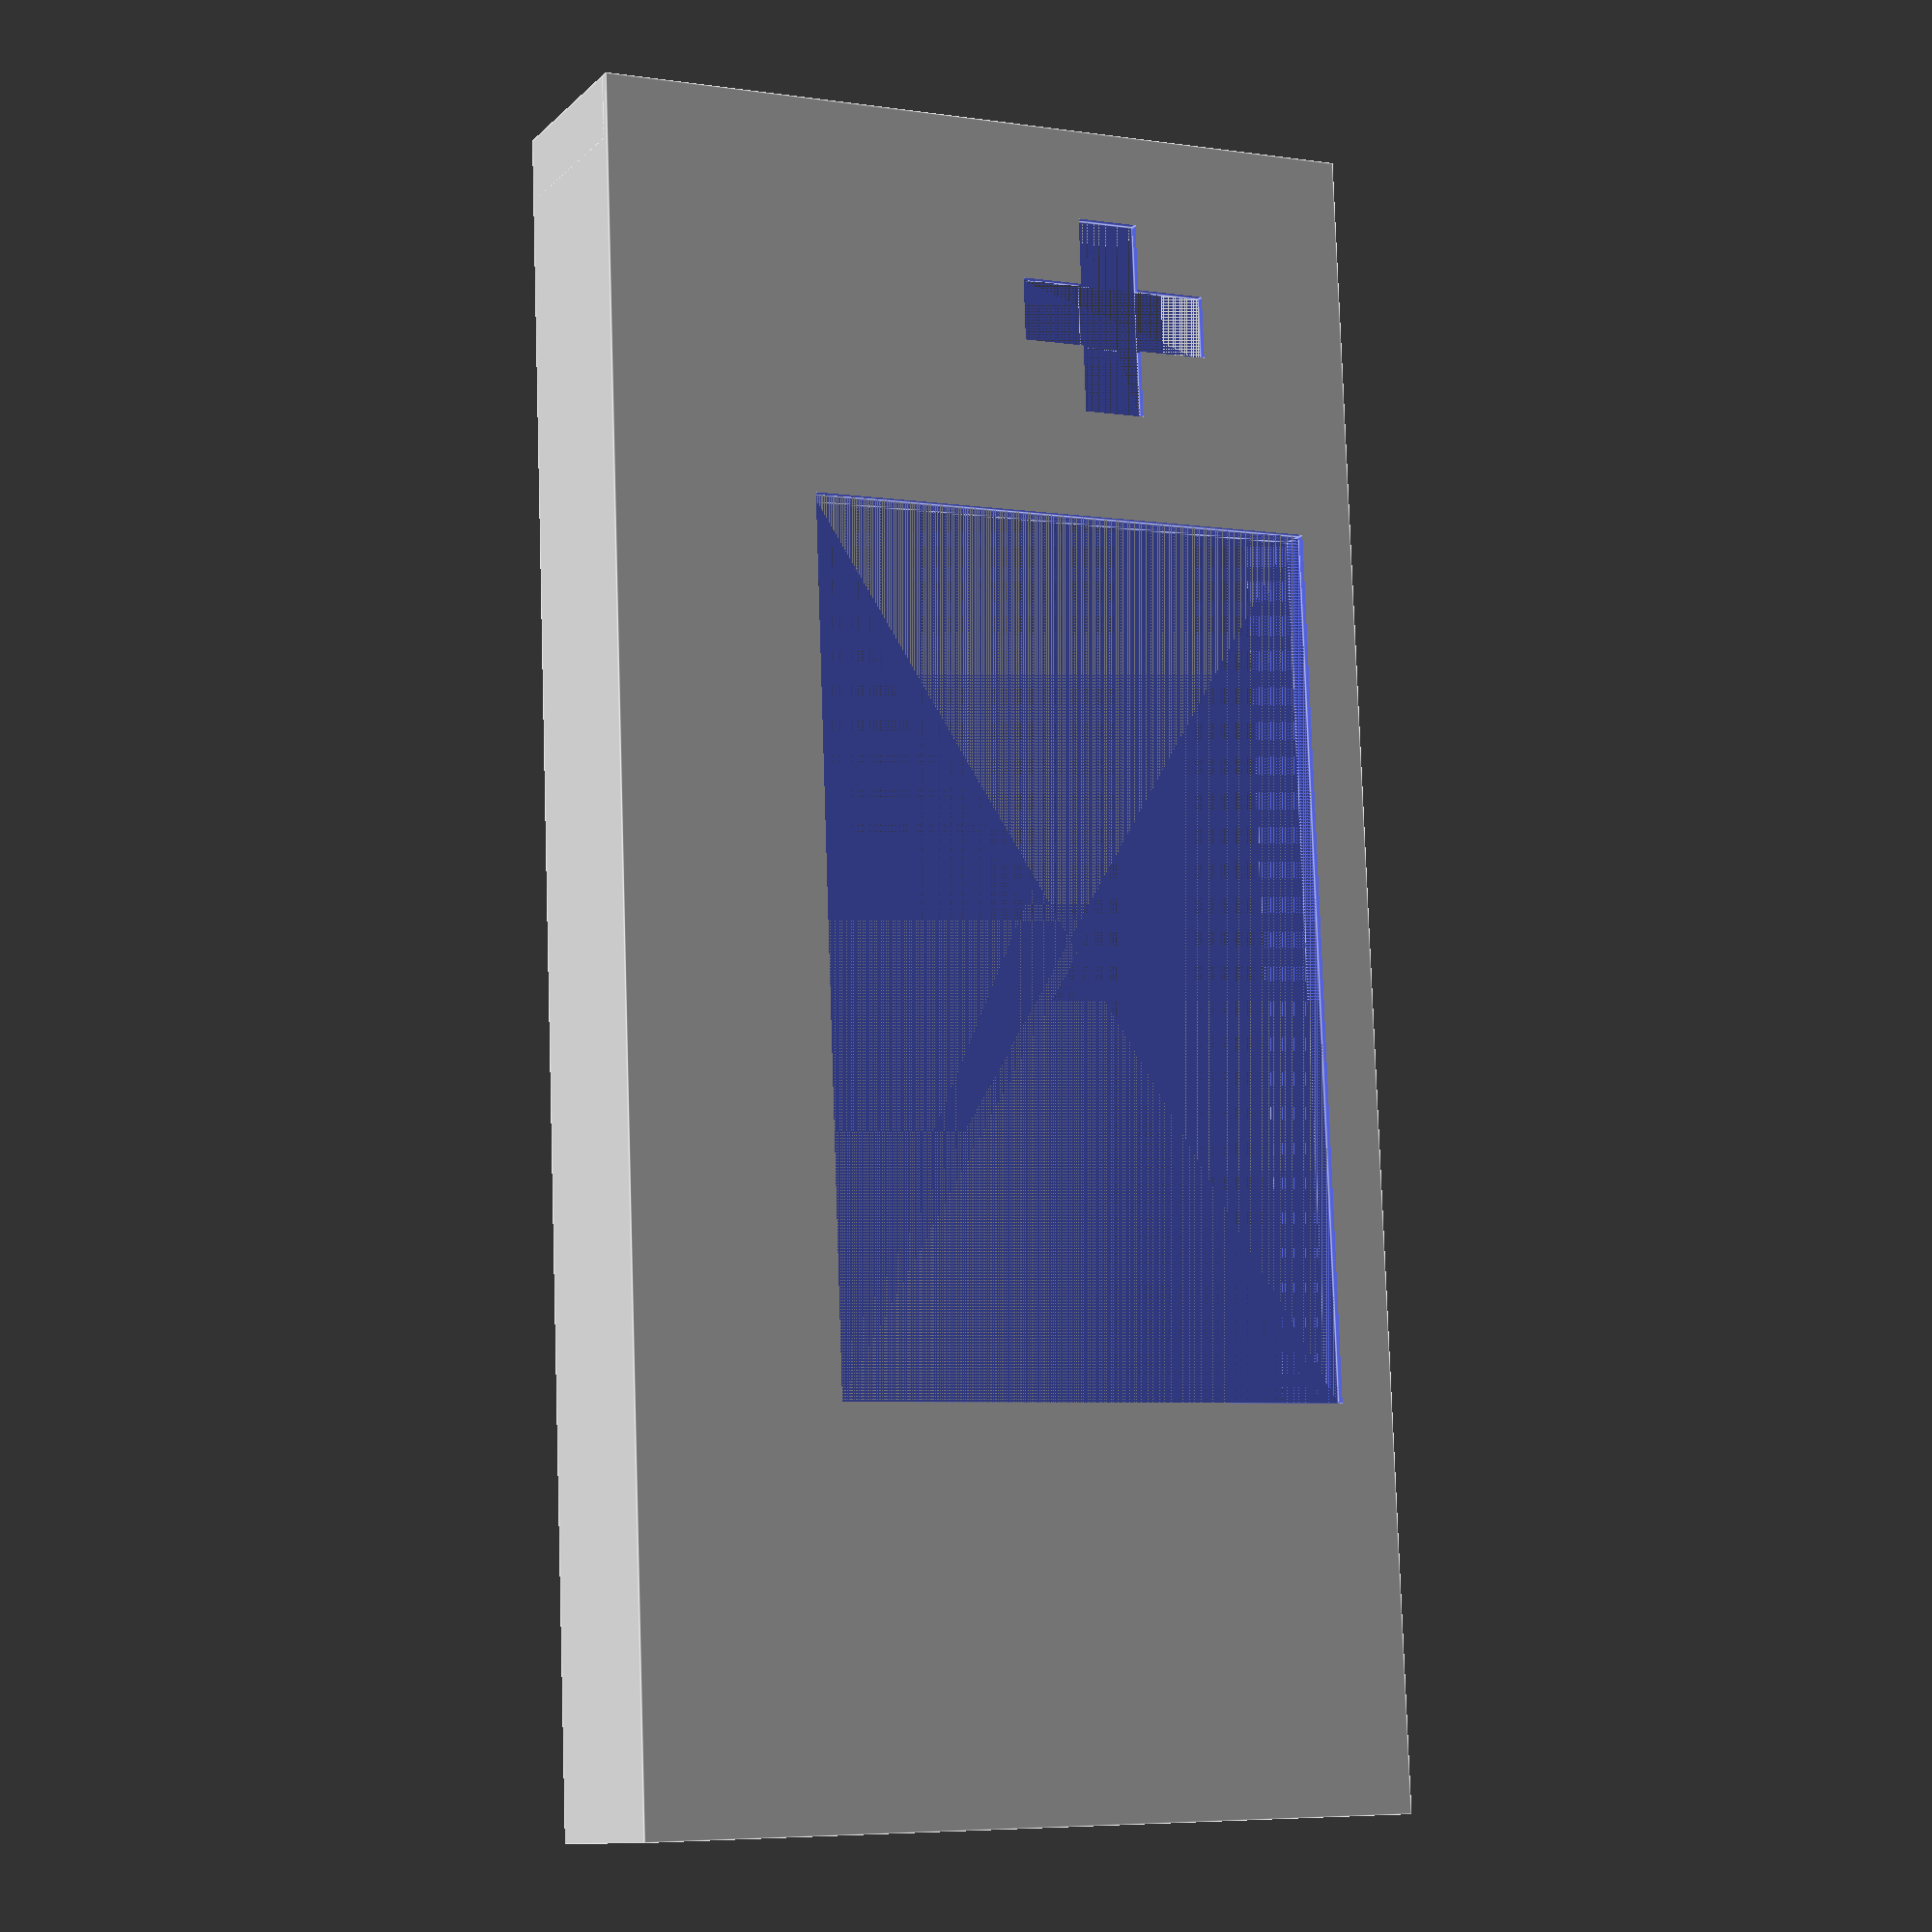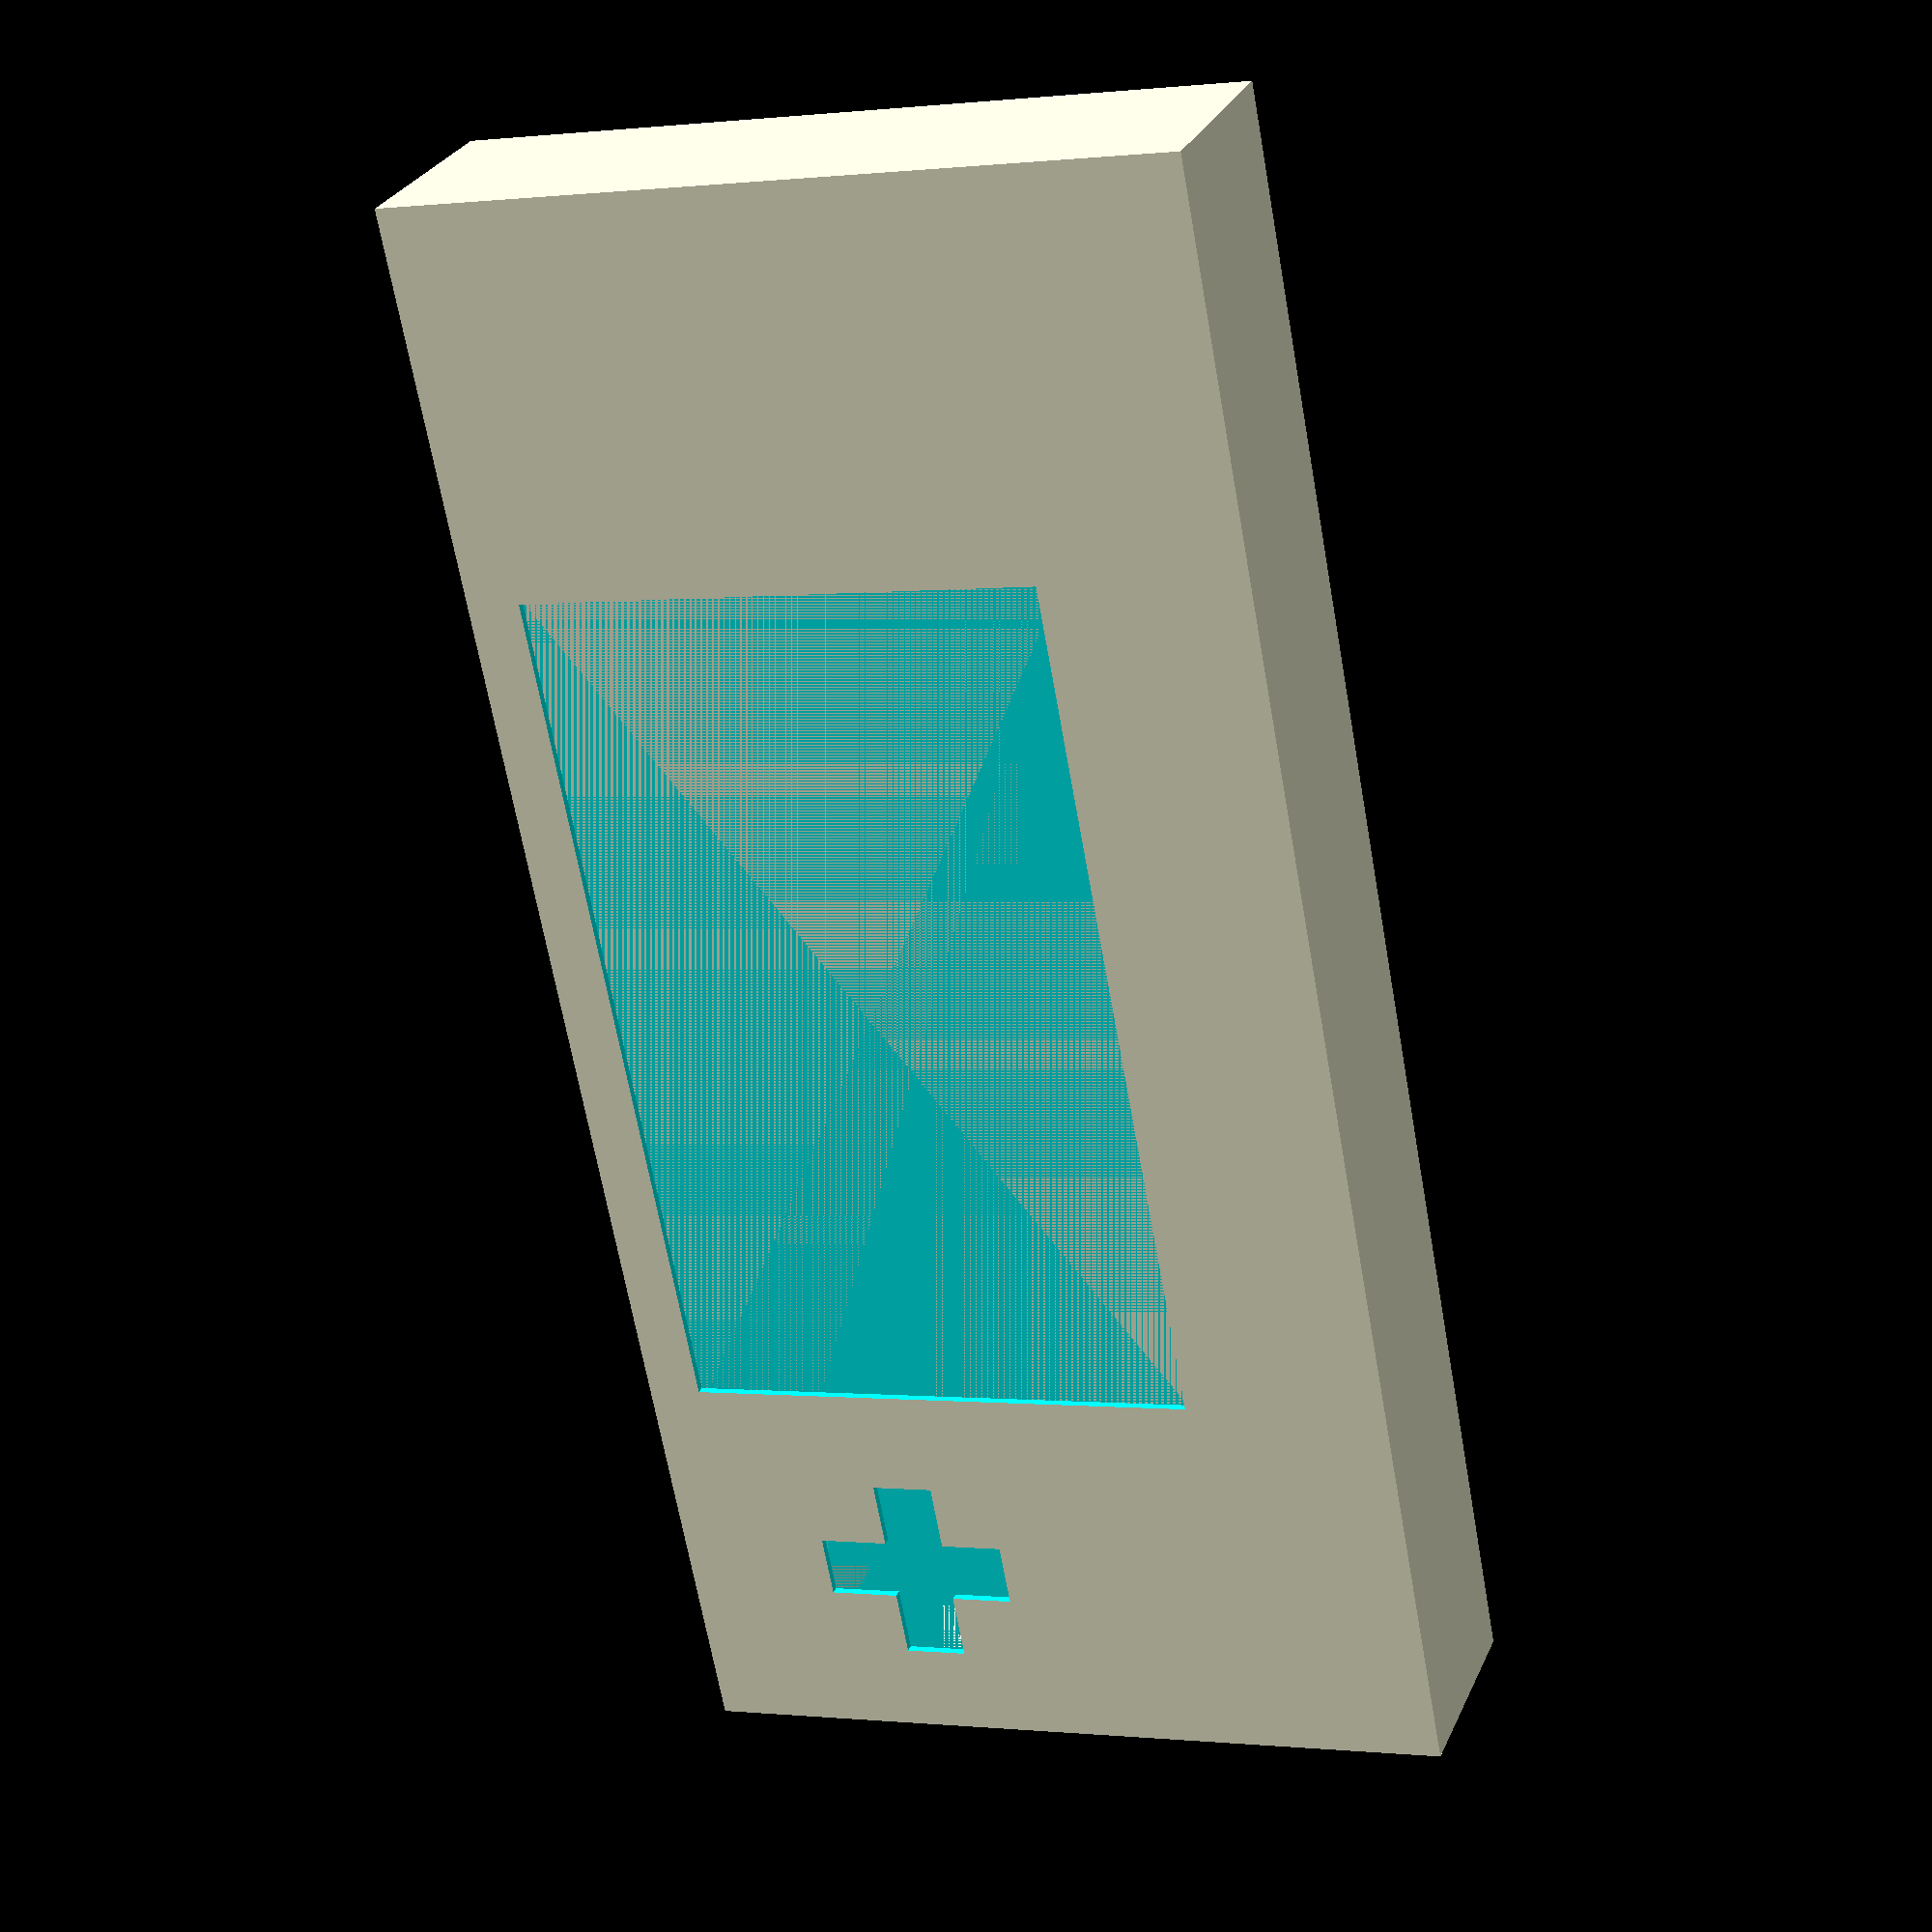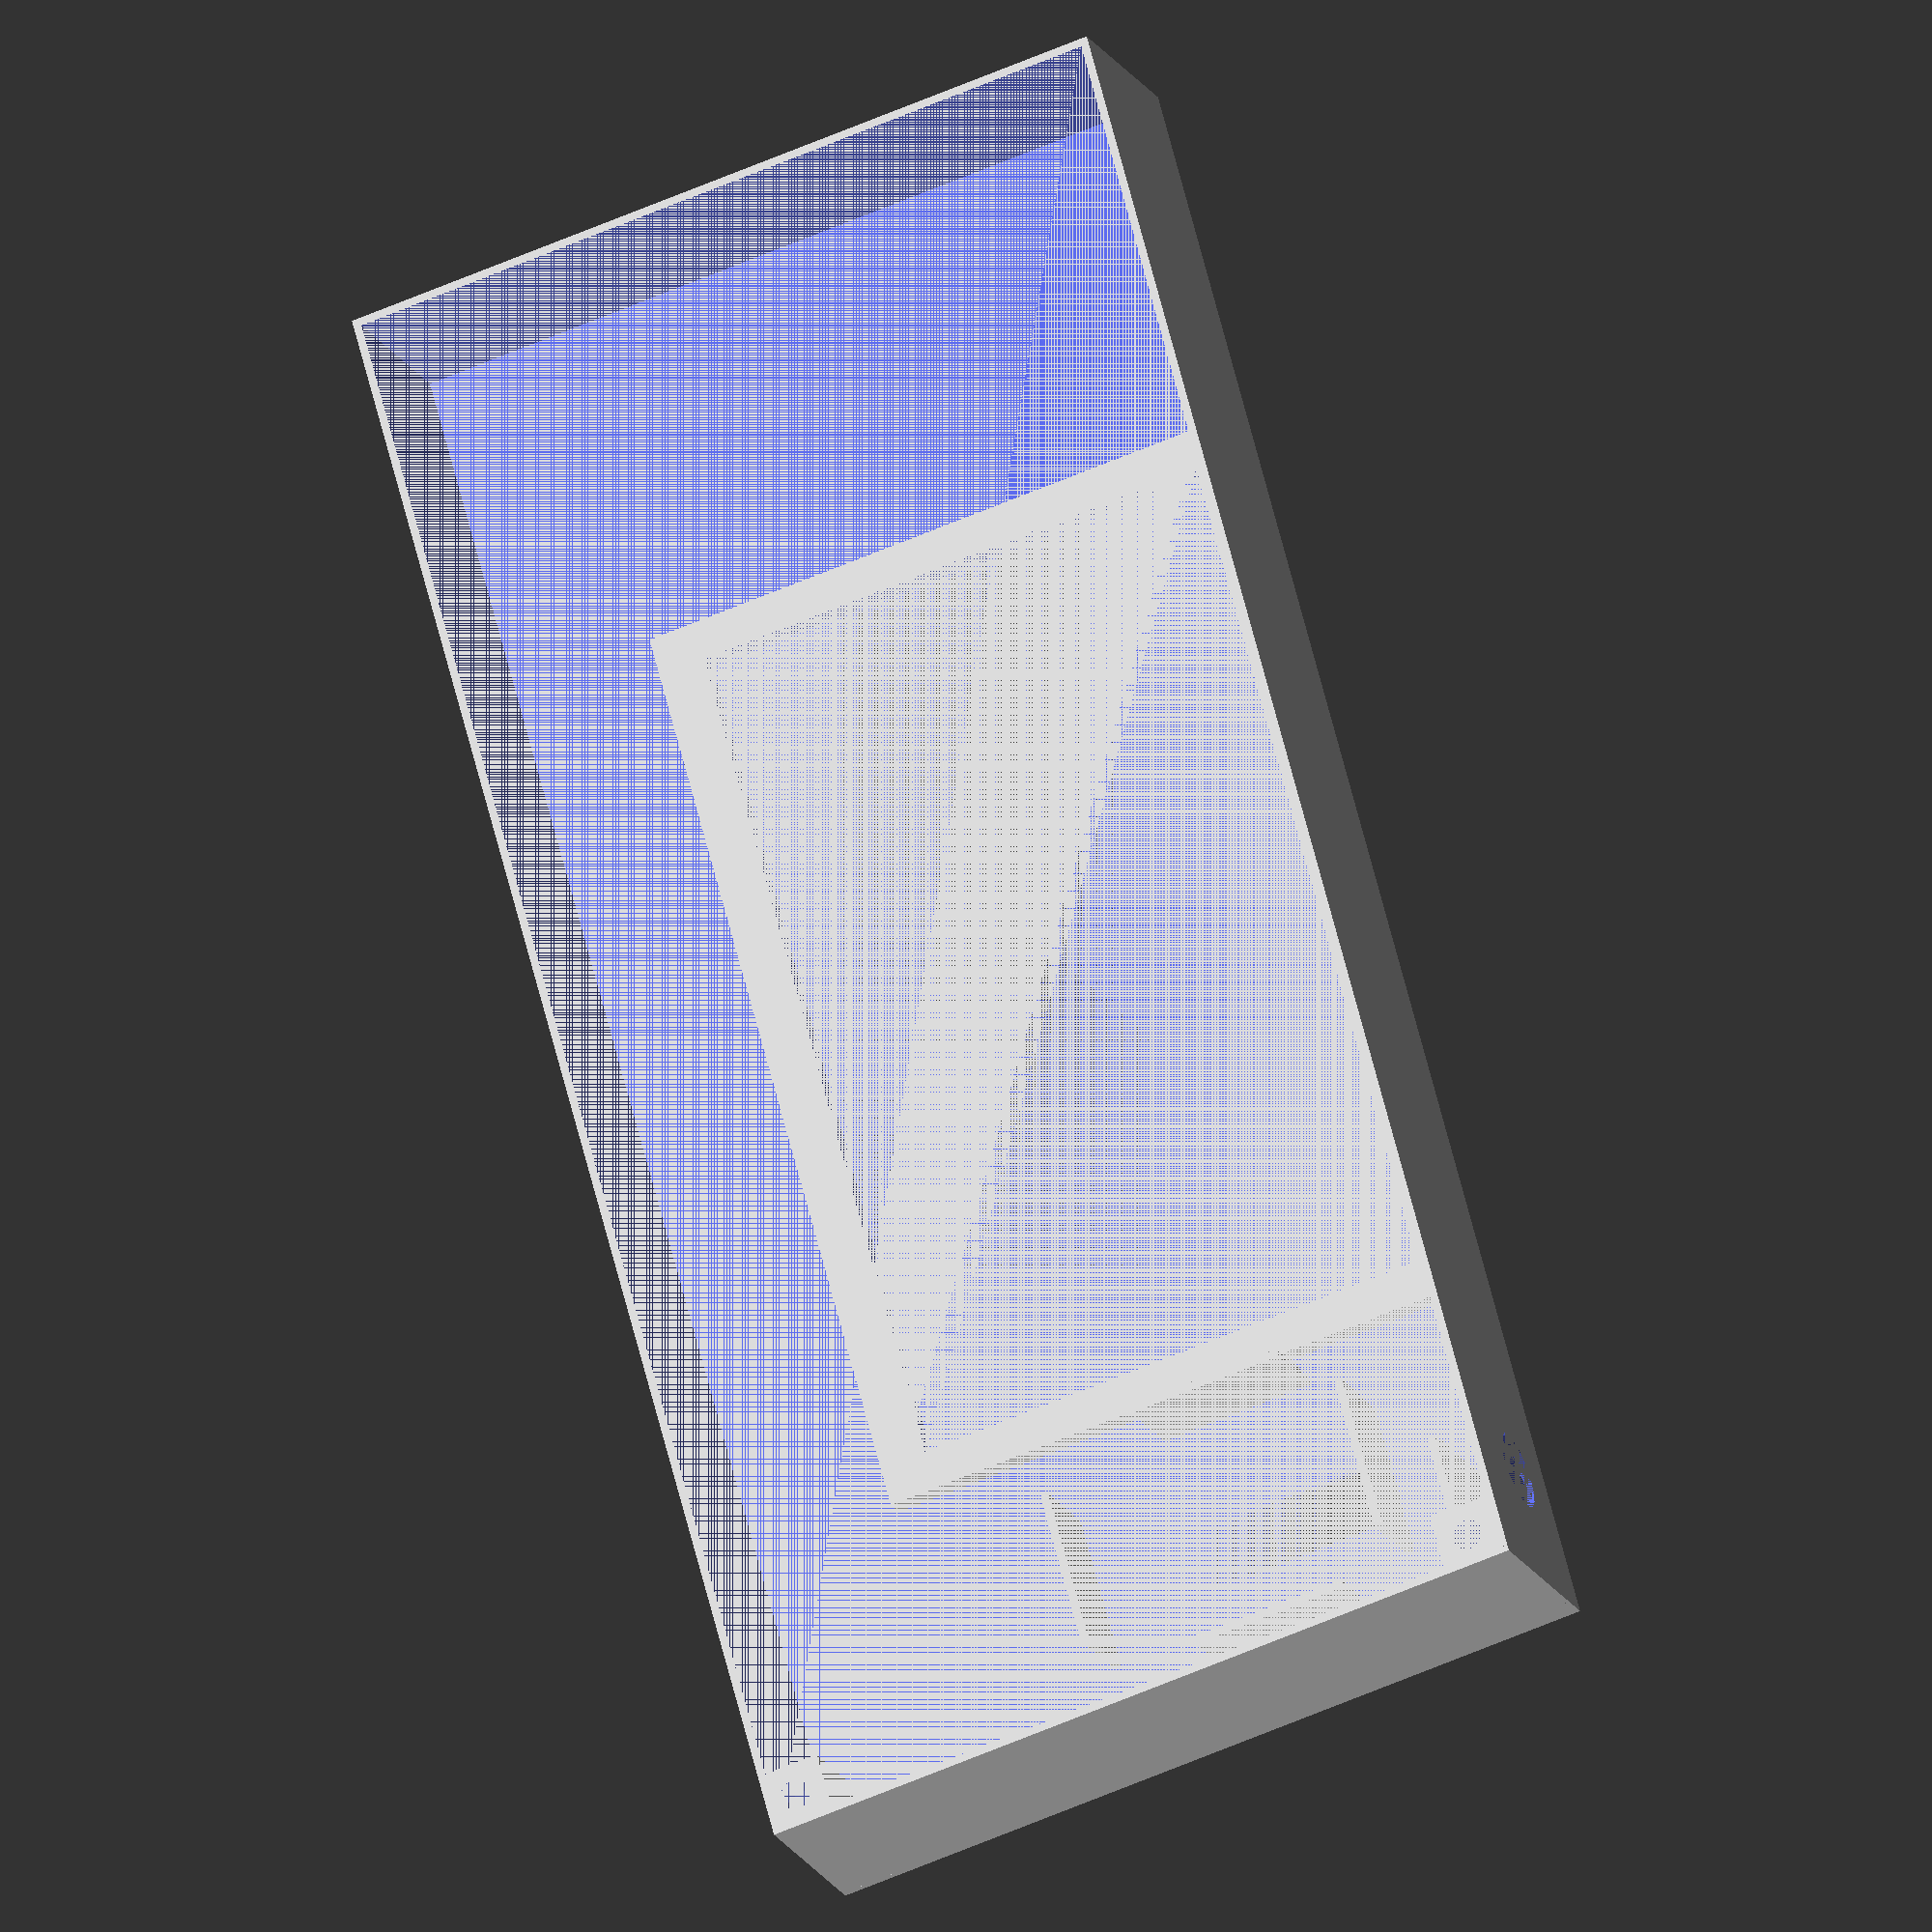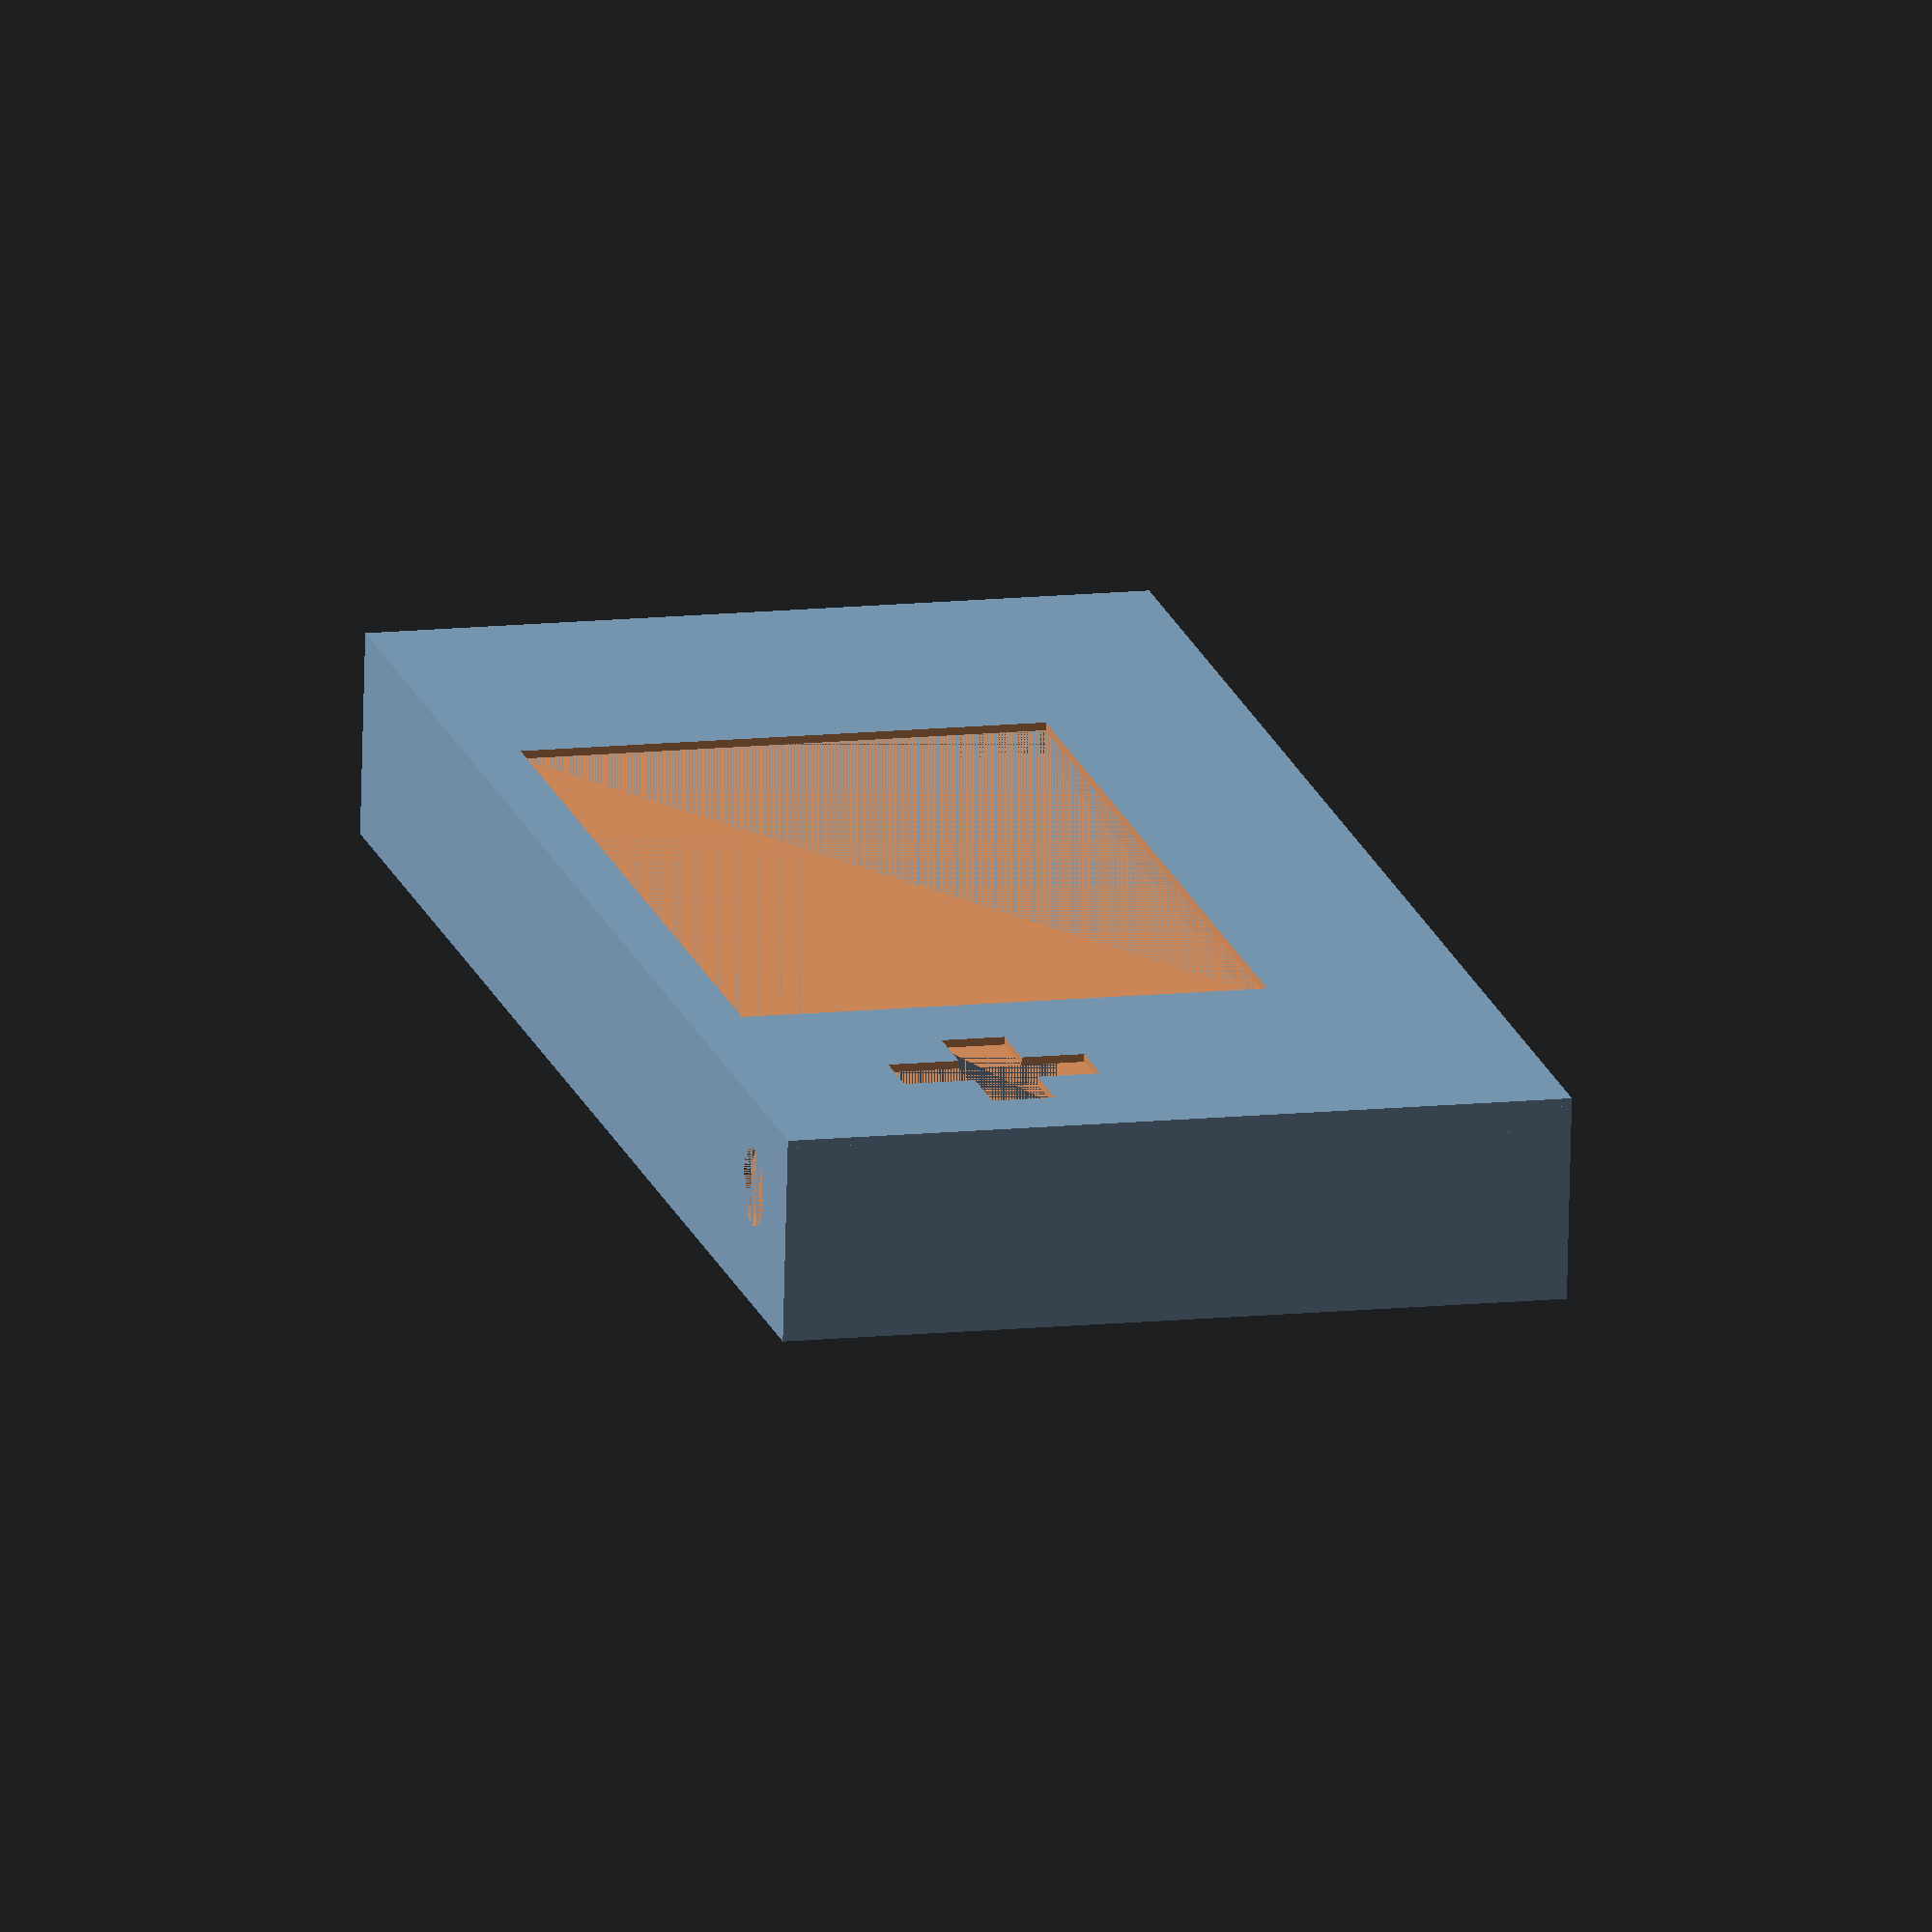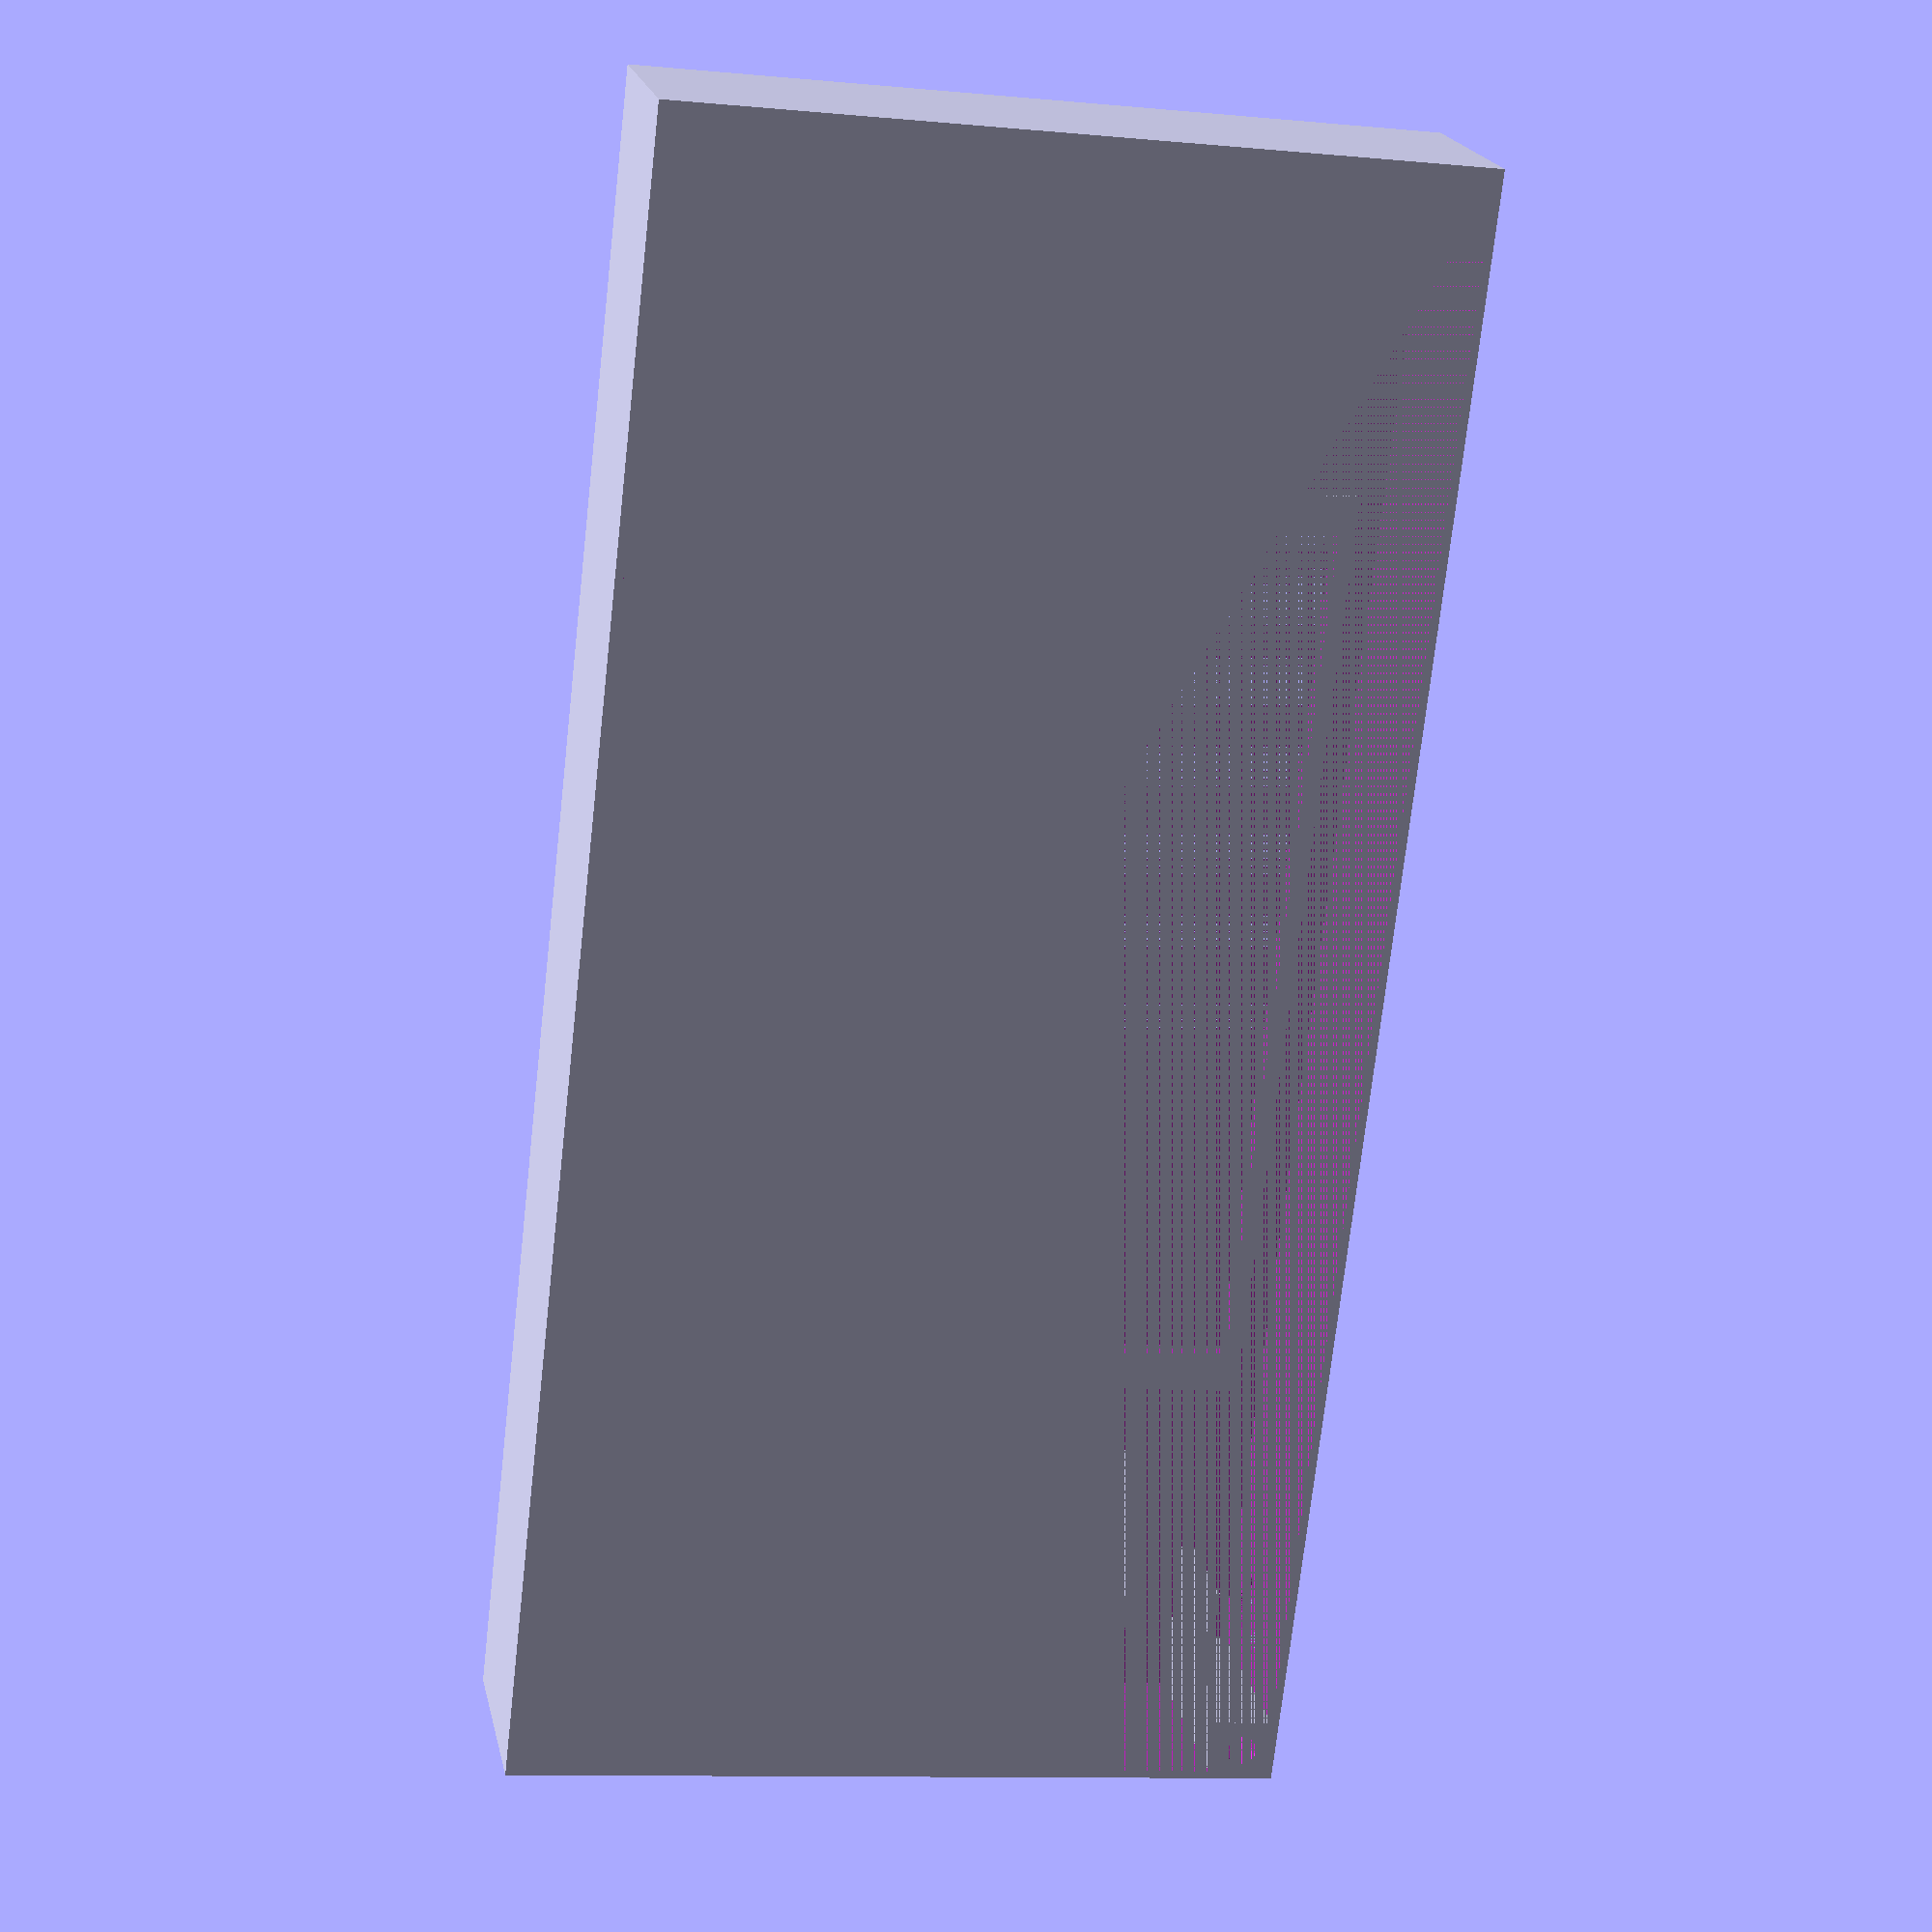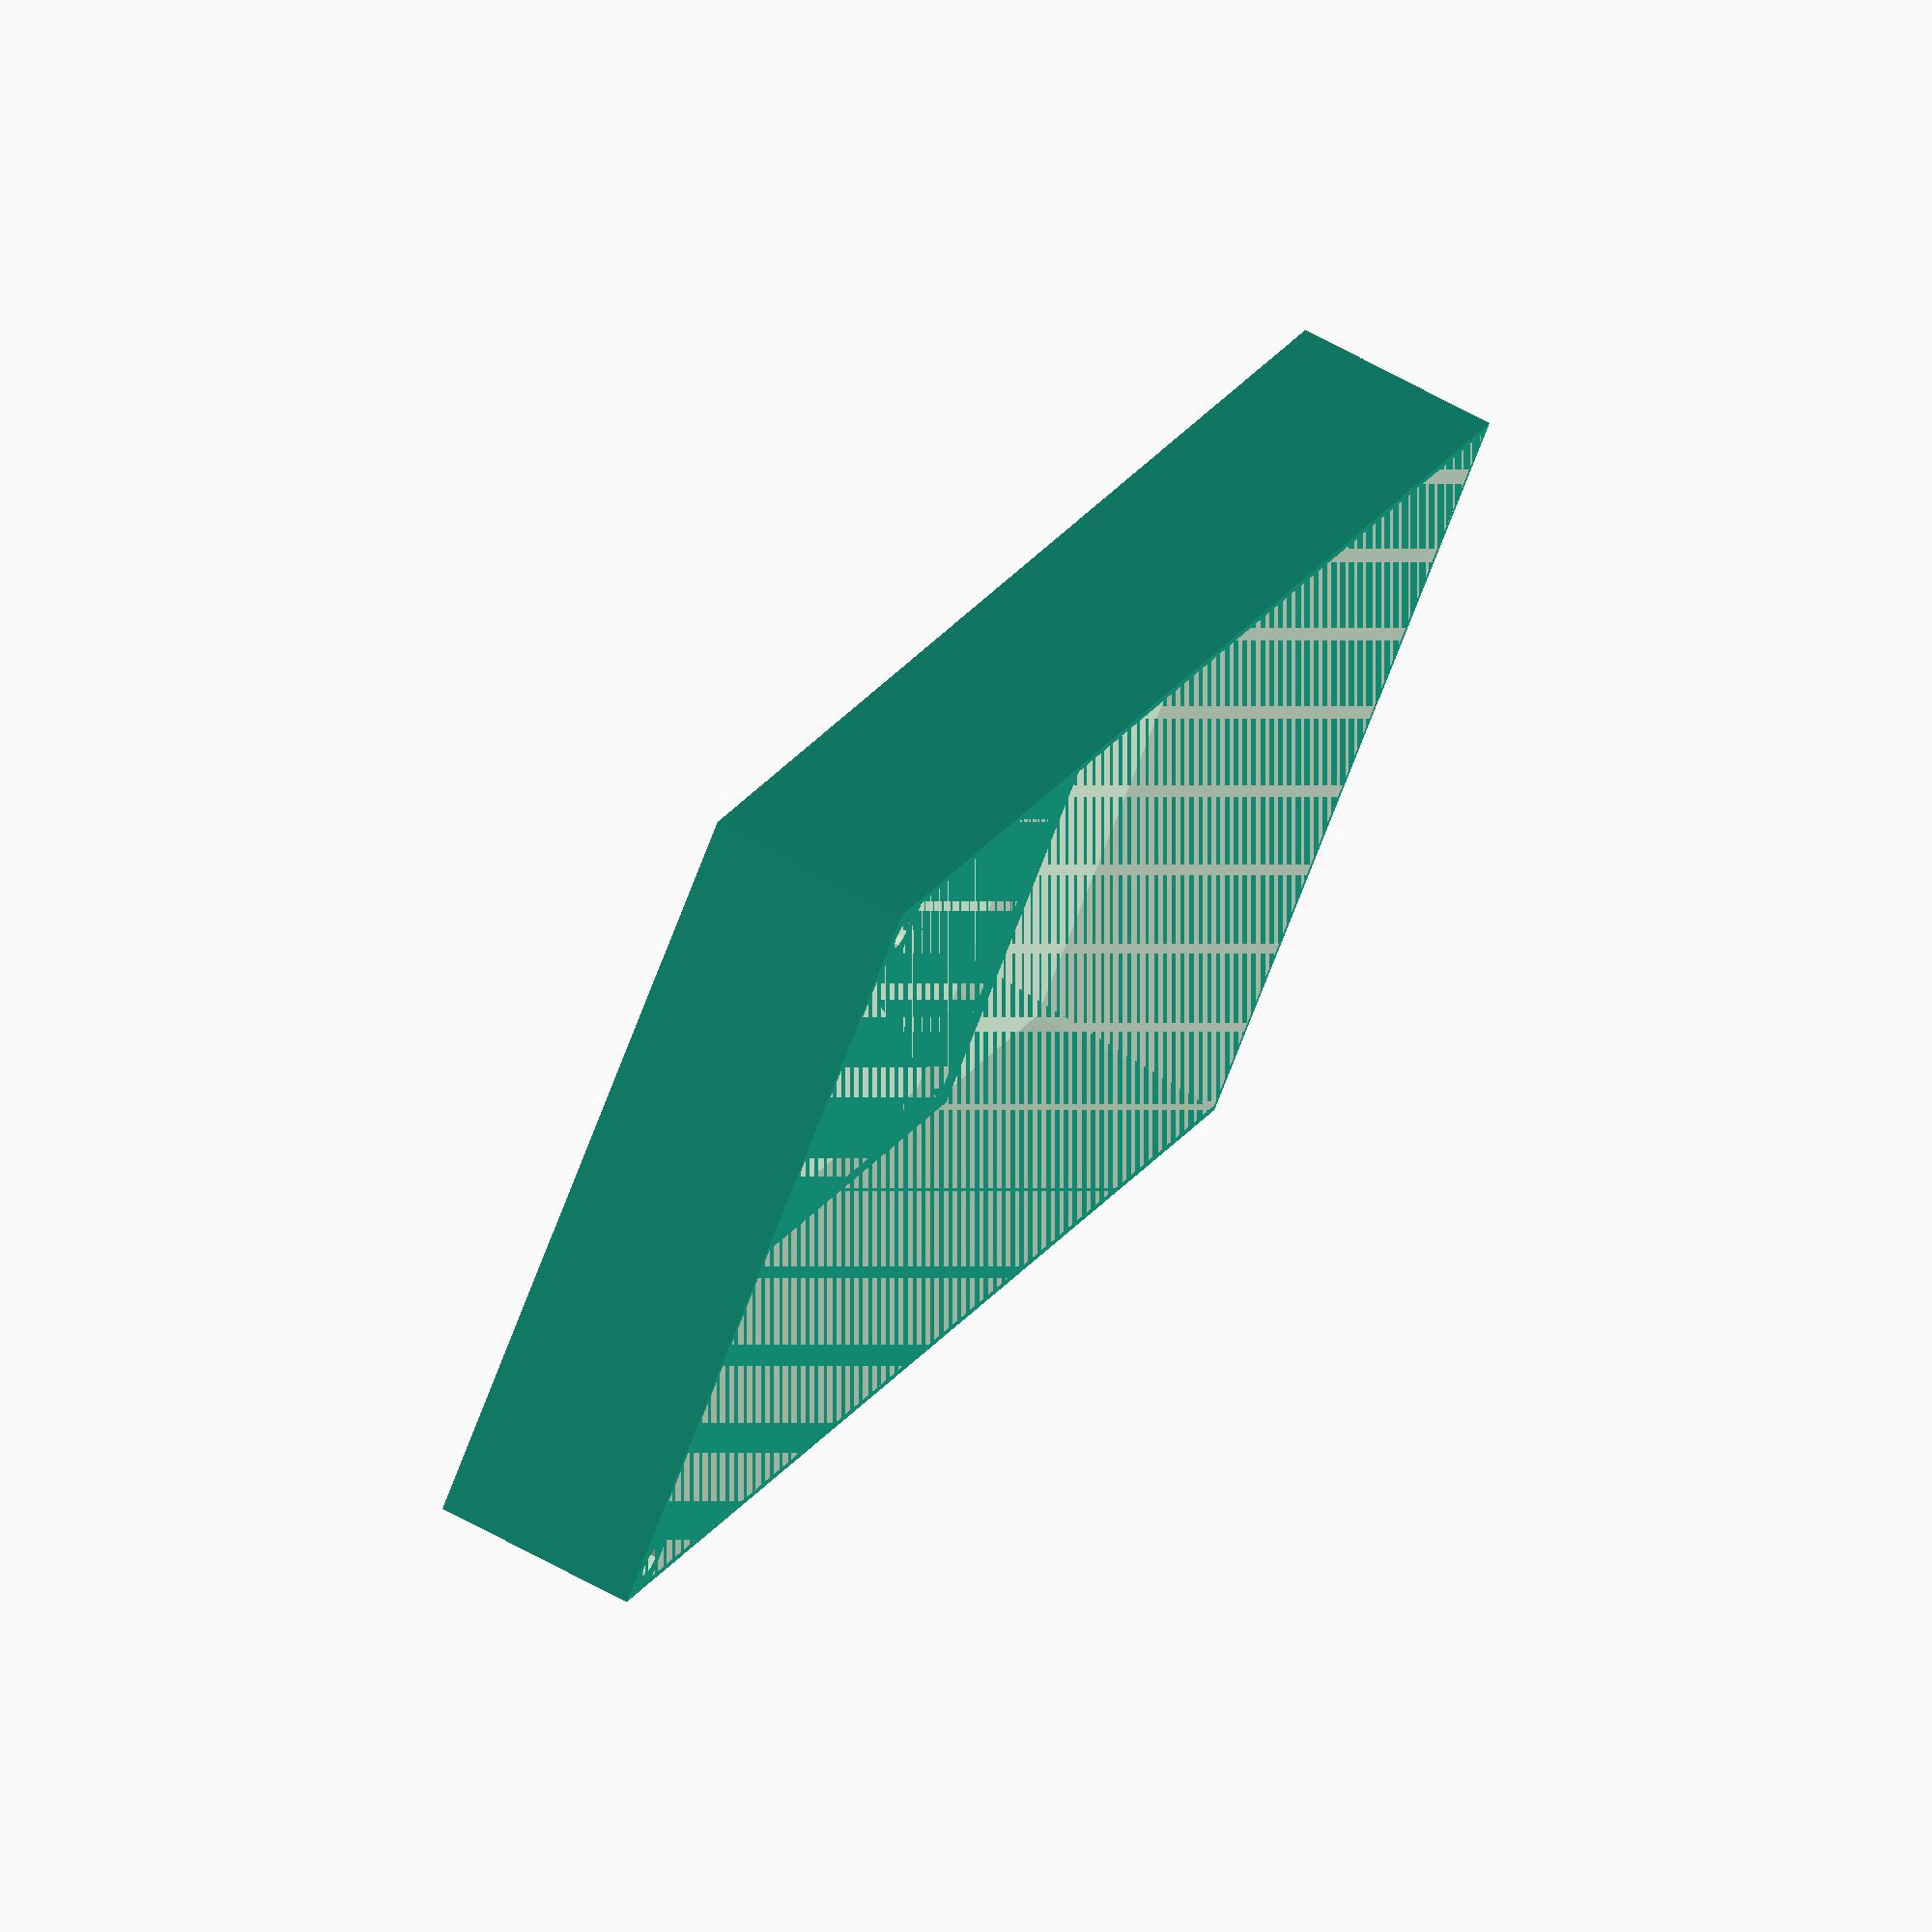
<openscad>
screenExtW =120;
screenExtH = 75;
screenIntW = 110;
screenIntH = 67;
screenZ = 3;
screenIntX = 5;
screenIntY = 6;
screenX = 45;
screenY = 20;

H         = 100;
W         = 50 * 2 + screenIntW;
Z         = 25;
thickness = 1;

rotation_before_print=0;
rotate([0, rotation_before_print, 0]) {

    // screen emulation
    translate([screenX, screenY, Z -screenZ]) {
    difference() {
        cube([screenExtW, screenExtH, screenZ]);
        translate([screenIntX, screenIntY, 0])cube([screenIntW, screenIntH, screenZ]);
    }
}
    
    union () {
        difference () {
            // box
            //minkowski() {
                cube([W,H,thickness+Z]);
                //cylinder(r=1,h=1);
            //}
            // extrusion
            translate([thickness, thickness, 0]) cube([W-(2*thickness) ,H-(2 * thickness),Z]);
            
            // screen extrusion
            translate([screenX+screenIntX, screenY+screenIntY, Z]) cube([screenIntW, screenIntH, screenZ]);

            // D-pad
            crossY = 55;
            crossX = 20;
            translate([crossX, crossY, Z]) union() {
                crossW = 25;
                crossH = 8;
                cube([crossH, crossW, thickness*2]);
                translate([-(crossW-crossH)/2,(crossH+crossH)/2,0])  cube([crossW, crossH, thickness*2]);
            }

            // top button - hole
            translate([16, H, Z-10]) rotate([90, 0, 0]) cylinder(r=5,h=thickness);
         }
         // top button support
         supportZ= 16;
        translate([8, H-8.5, Z-supportZ]) cube([14, 1, supportZ]);


         // pillars for screws
         pillar = 8;
         // bottom
         difference() {
            cube([pillar, pillar, Z]);
            translate([pillar/2, pillar/2, -(Z-10)]) cylinder(r=2,h=Z*2, $fn=10);
         }
         // top
         translate([0, H-pillar-0.5, 0]) {
            difference() {
                cube([pillar, pillar, Z]);
                translate([pillar/2, pillar/2, -(Z-10)]) cylinder(r=2,h=Z*2, $fn=10);
             }
         }

        // PCB attachments
        difference() {
            attachW = 20;
            attachH = 12;
            attachZ = 1;
            union() {
                 // bottom
                 translate([15, 42-attachZ, Z-attachH]) cube([attachW, attachZ, attachH]);
                 // top
                 translate([15, 81, Z-attachH]) cube([attachW, attachZ, attachH]);
                 // right
                 translate([10-attachZ, 55, Z-attachH]) cube([attachZ, attachW, attachH]);
                 // left
                 translate([41, 55, Z-attachH]) cube([attachZ, attachW, attachH]);
            }
            // holes
            //translate([5, 58, Z-attachH+2]) rotate([0, 90, 0]) cylinder(r=1, h=40, $fn=10);
            //translate([5, 72, Z-attachH+2]) rotate([0, 90, 0]) cylinder(r=1, h=40, $fn=10);
         }
         // board simulation
         //translate([10, 42, 20]) cube([31, 39, 1]);
     }
 }

</openscad>
<views>
elev=190.5 azim=267.9 roll=204.8 proj=p view=edges
elev=151.7 azim=79.3 roll=159.7 proj=p view=wireframe
elev=197.9 azim=105.3 roll=340.2 proj=o view=solid
elev=72.4 azim=255.6 roll=358.6 proj=o view=solid
elev=340.8 azim=263.5 roll=168.5 proj=p view=wireframe
elev=293.7 azim=135.5 roll=119.0 proj=o view=wireframe
</views>
